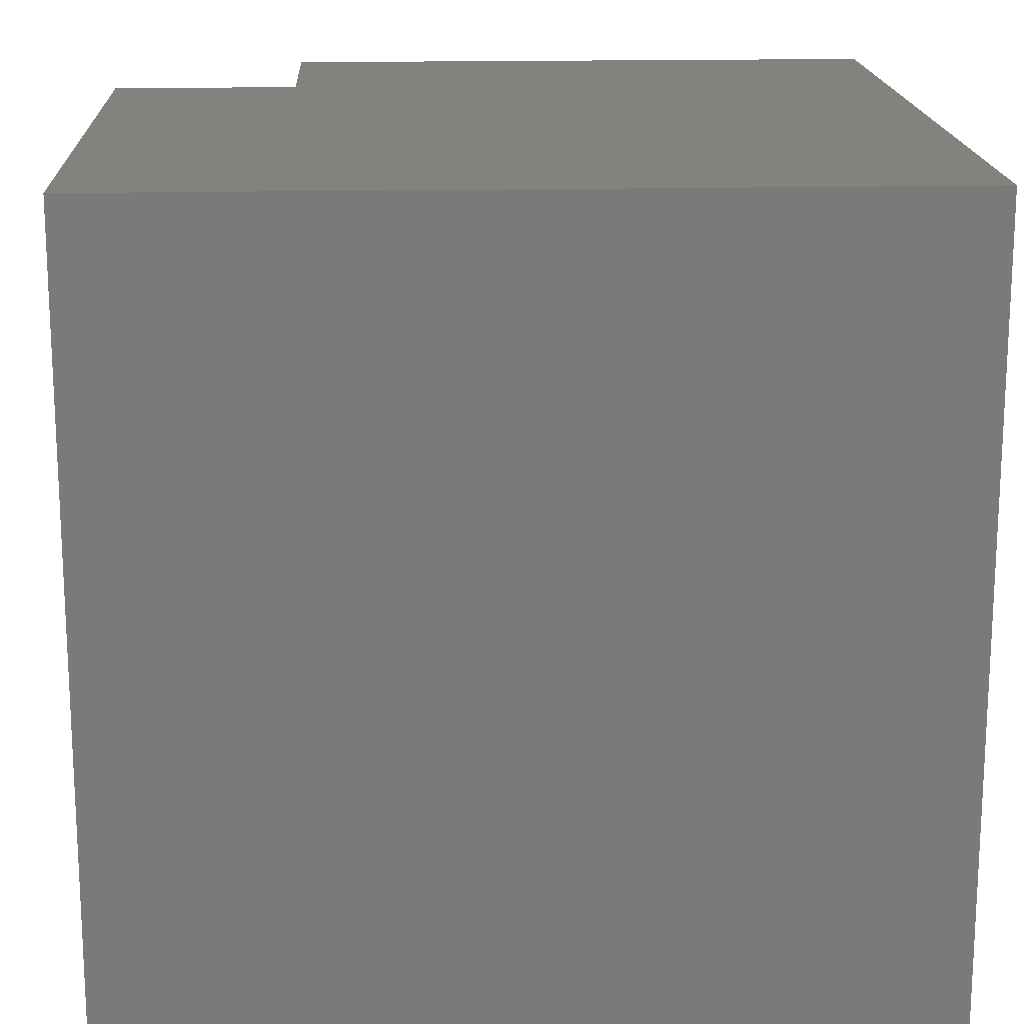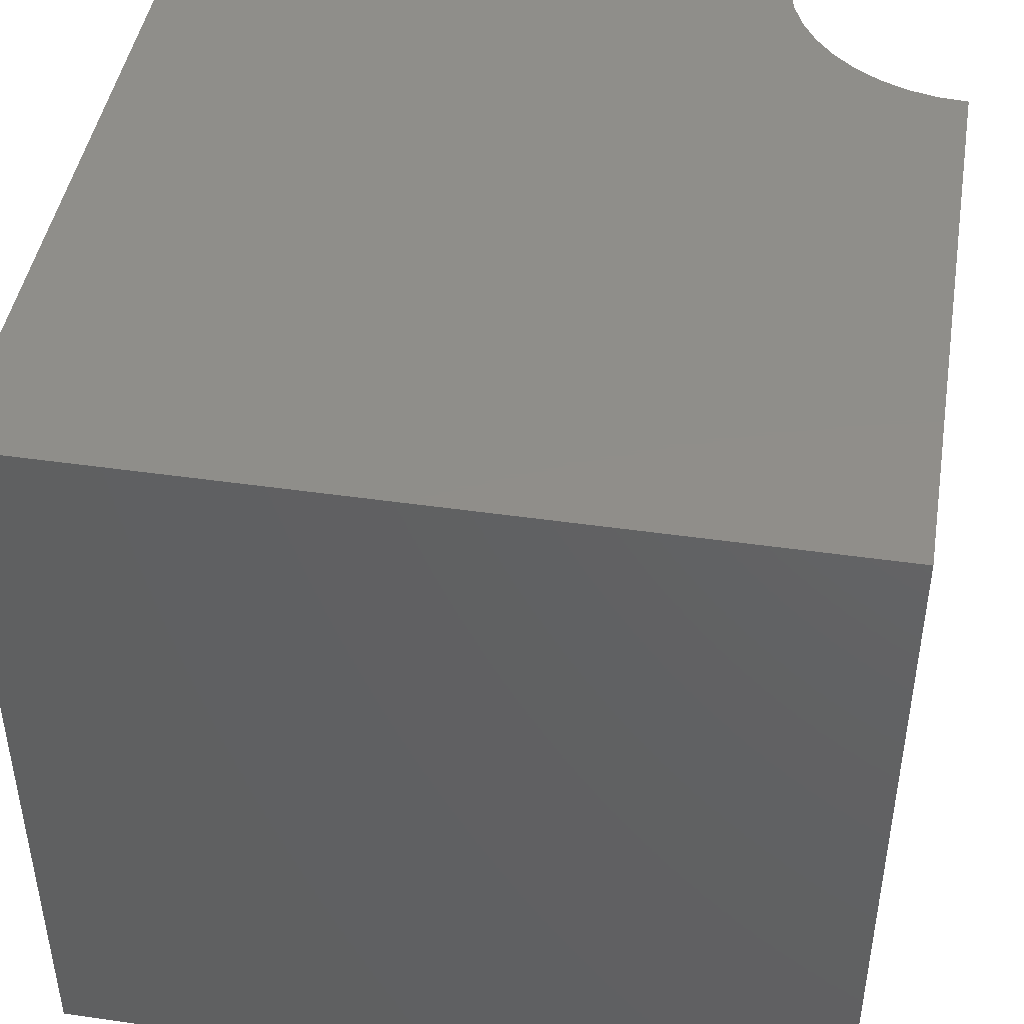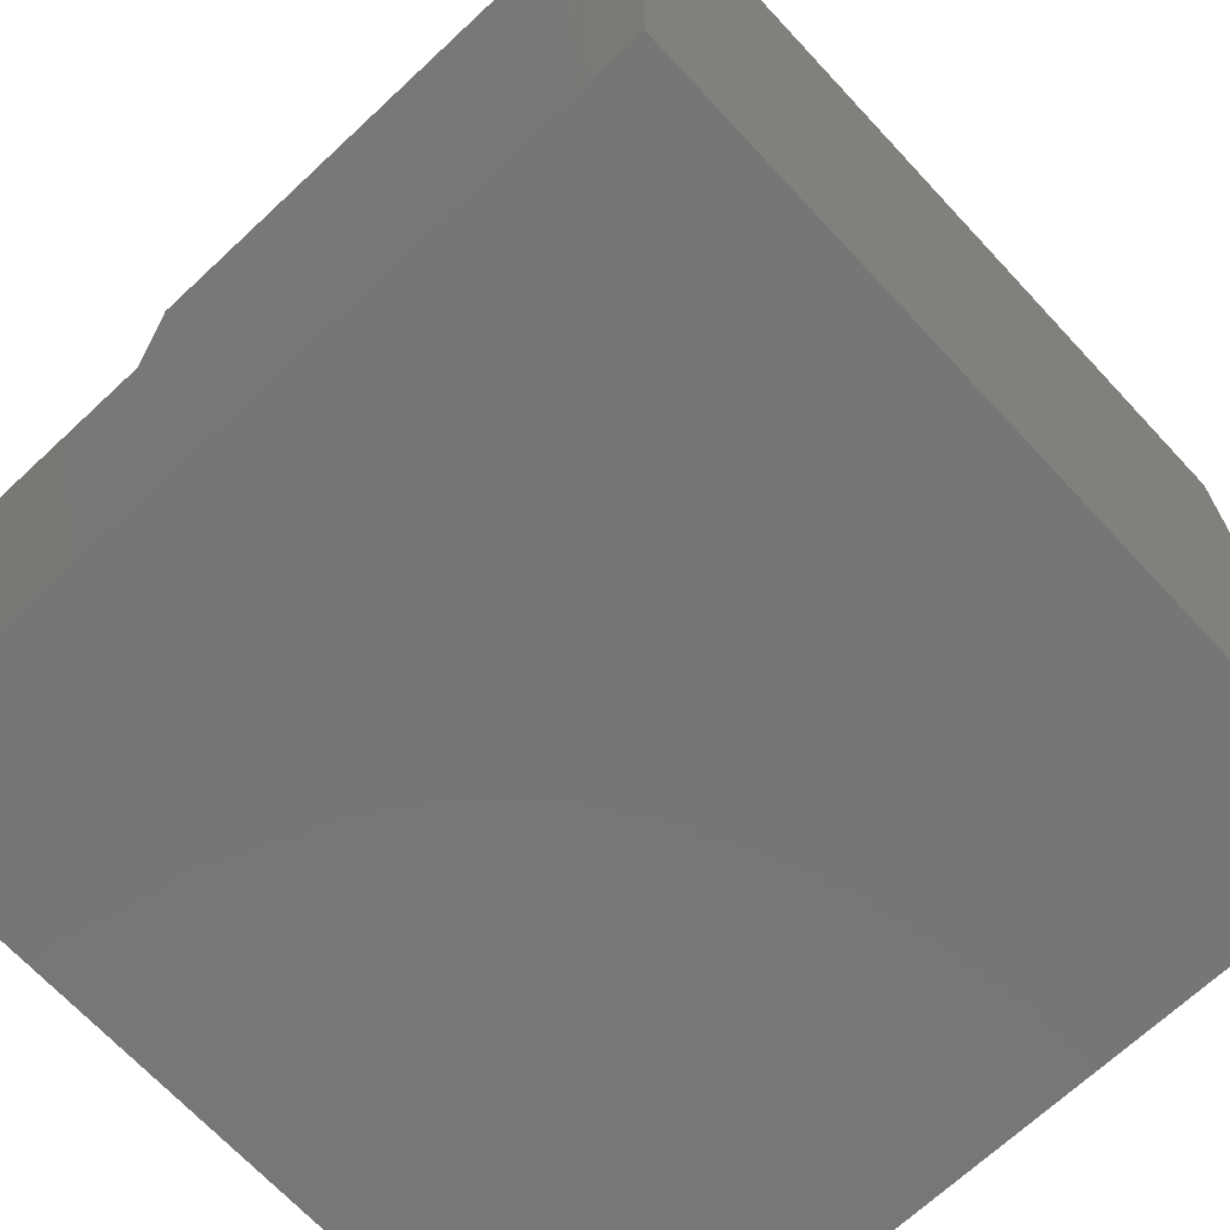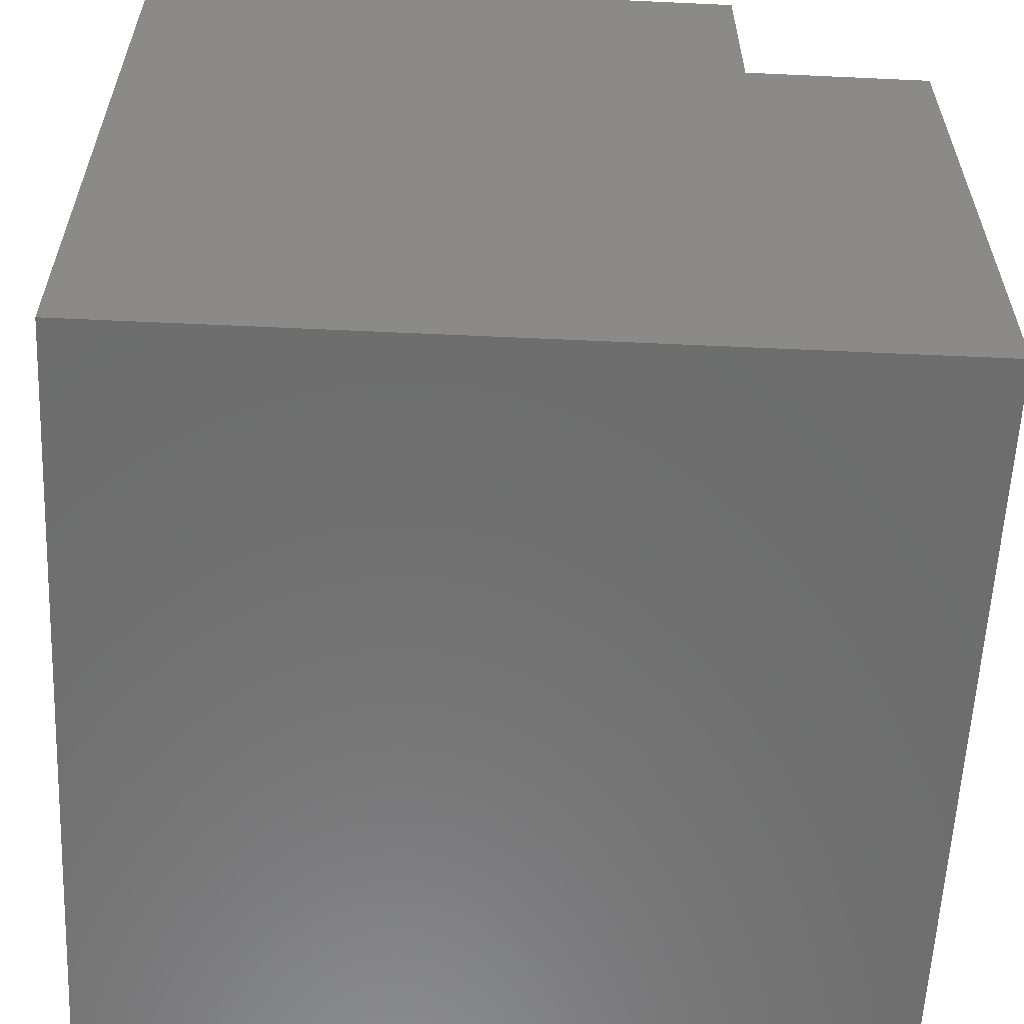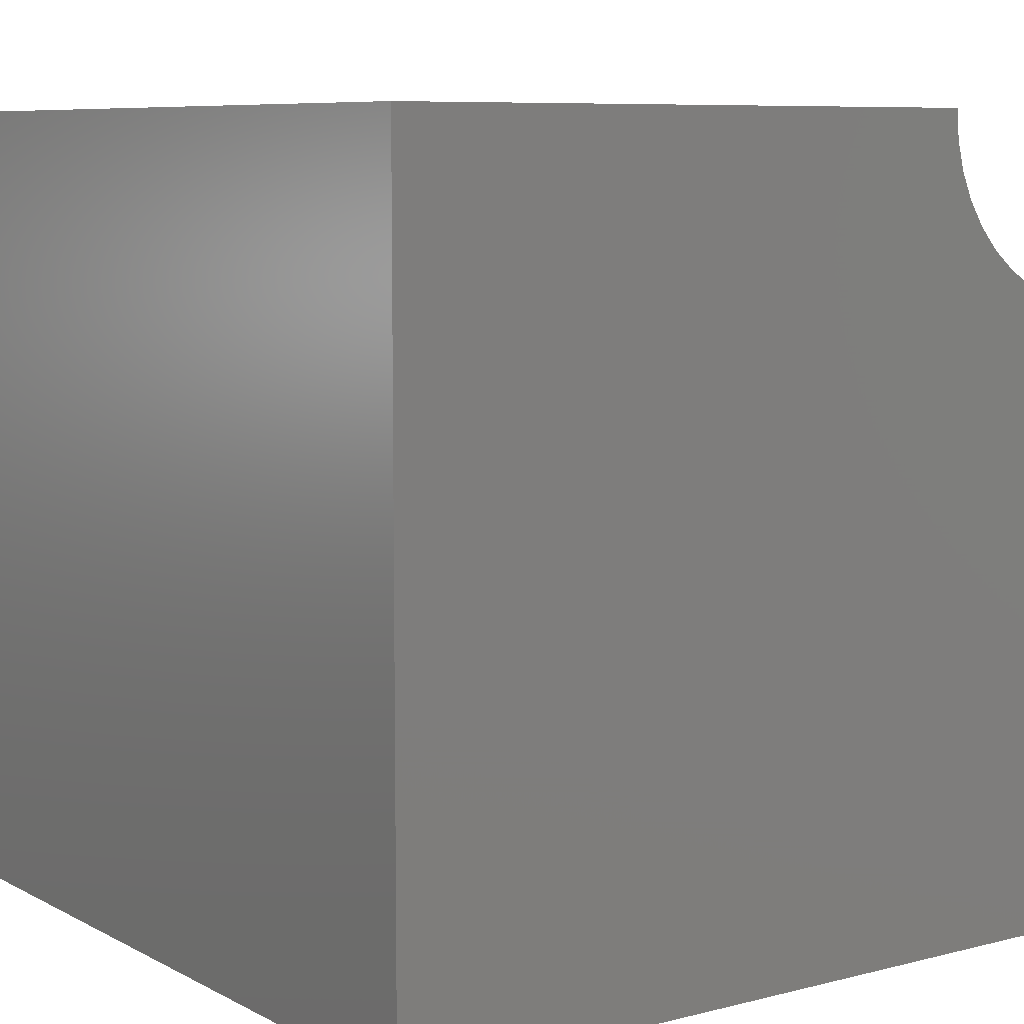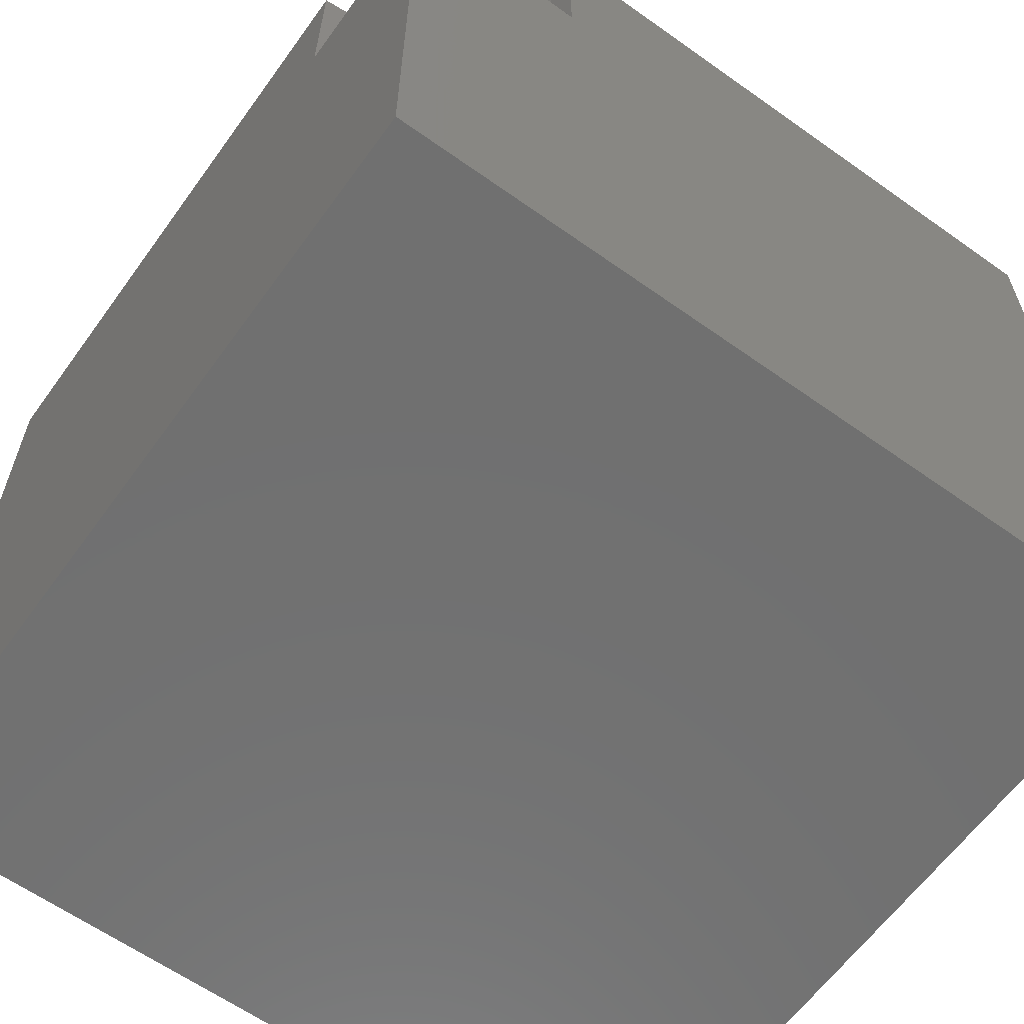
<metadata>
{"format":"stl","ext":"stl","renderer":"f3d","projection":"perspective","resolution":1024,"background":"white","views":[{"elev":17.1,"azim":177.4,"up":"+Y"},{"elev":44.9,"azim":9.5,"up":"+Z"},{"elev":-69.1,"azim":133.0,"up":"+Y"},{"elev":-59.3,"azim":87.3,"up":"+Z"},{"elev":7.8,"azim":-35.4,"up":"+Y"},{"elev":-62.2,"azim":144.2,"up":"+Z"}]}
</metadata>
<code>
# stl→obj: 30 verts, 56 faces
v 0 10 10
v 0 10 0
v 0 0 10
v 0 0 0
v 7.714 9.638 10
v 7.686 10 10
v 8.64 8.128 10
v 8.364 8.364 10
v 10 7.686 10
v 9.638 7.714 10
v 10 0 10
v 9.285 7.799 10
v 8.949 7.938 10
v 8.128 8.64 10
v 7.938 8.949 10
v 7.799 9.285 10
v 10 7.686 7.562
v 10 0 0
v 10 10 7.562
v 10 10 0
v 7.686 10 7.562
v 7.714 9.638 7.562
v 7.799 9.285 7.562
v 7.938 8.949 7.562
v 8.128 8.64 7.562
v 8.364 8.364 7.562
v 8.64 8.128 7.562
v 8.949 7.938 7.562
v 9.285 7.799 7.562
v 9.638 7.714 7.562
f 1 2 3
f 3 2 4
f 5 6 1
f 3 7 8
f 9 10 11
f 11 10 12
f 11 12 3
f 3 12 13
f 3 13 7
f 8 14 3
f 3 14 15
f 3 15 1
f 1 15 16
f 1 16 5
f 9 11 17
f 17 11 18
f 17 18 19
f 19 18 20
f 2 20 4
f 4 20 18
f 19 20 21
f 21 20 2
f 21 2 6
f 6 2 1
f 18 11 4
f 4 11 3
f 21 6 5
f 21 5 22
f 22 5 16
f 22 16 23
f 23 16 15
f 23 15 24
f 24 15 14
f 24 14 25
f 25 14 8
f 25 8 26
f 26 8 7
f 26 7 27
f 27 7 13
f 27 13 28
f 28 13 12
f 28 12 29
f 29 12 10
f 29 10 30
f 30 10 9
f 30 9 17
f 30 17 19
f 27 28 19
f 19 28 29
f 19 29 30
f 21 22 19
f 19 22 23
f 19 23 24
f 24 25 19
f 19 25 26
f 19 26 27

</code>
